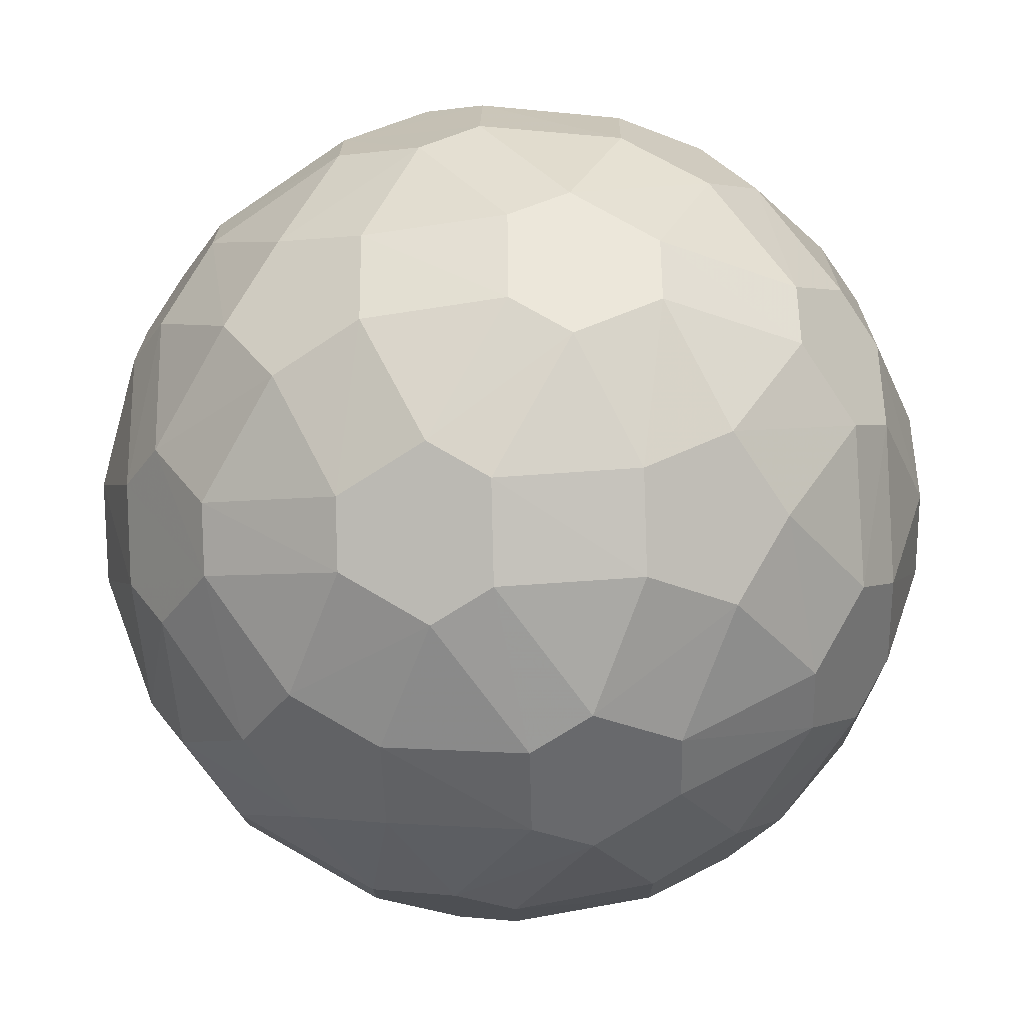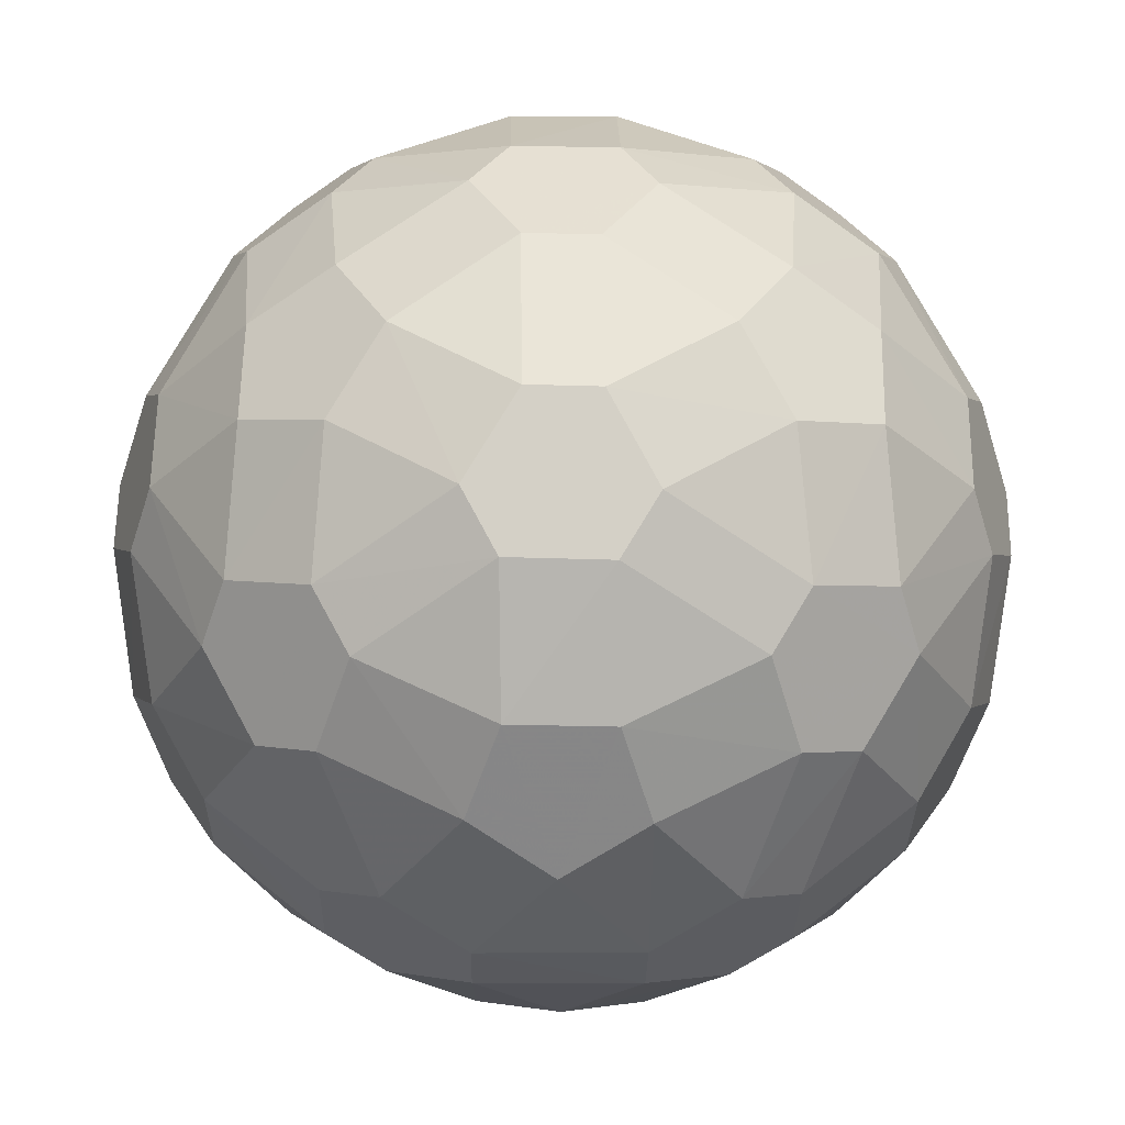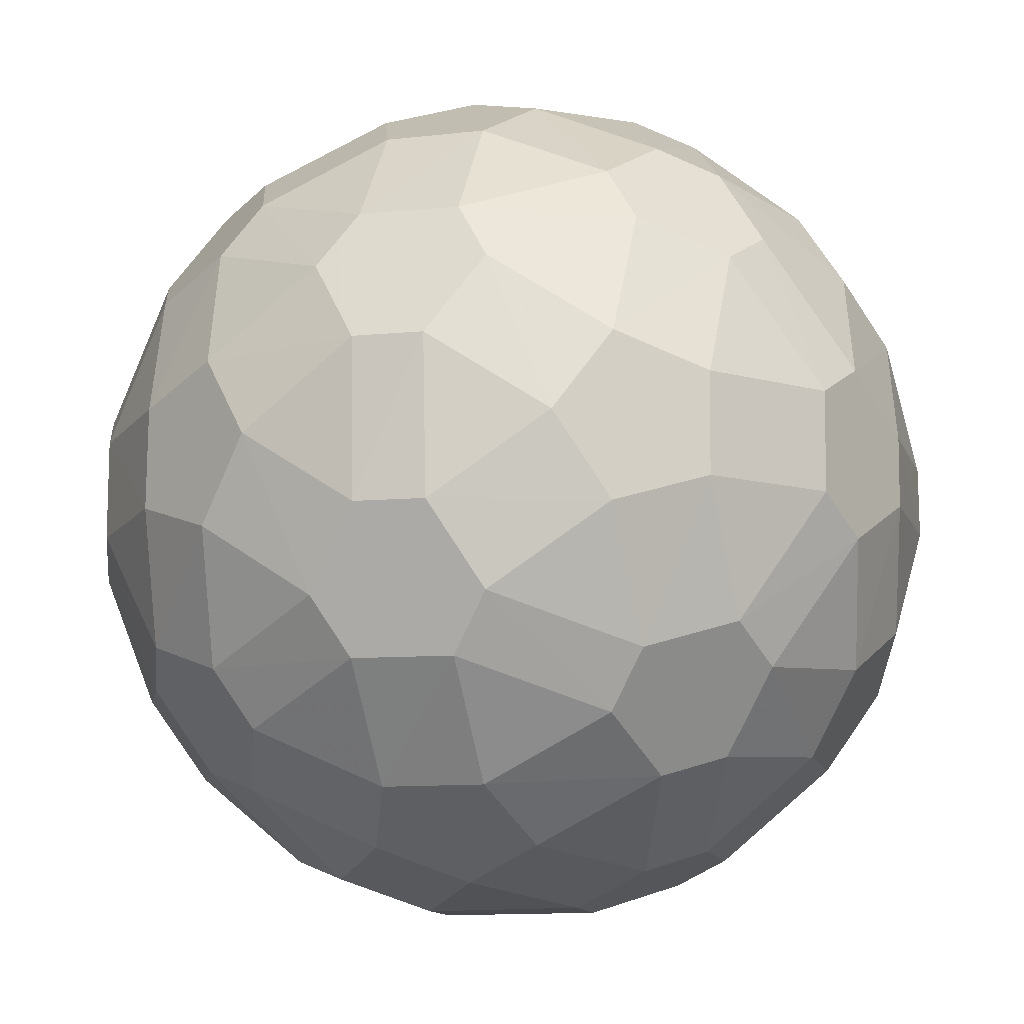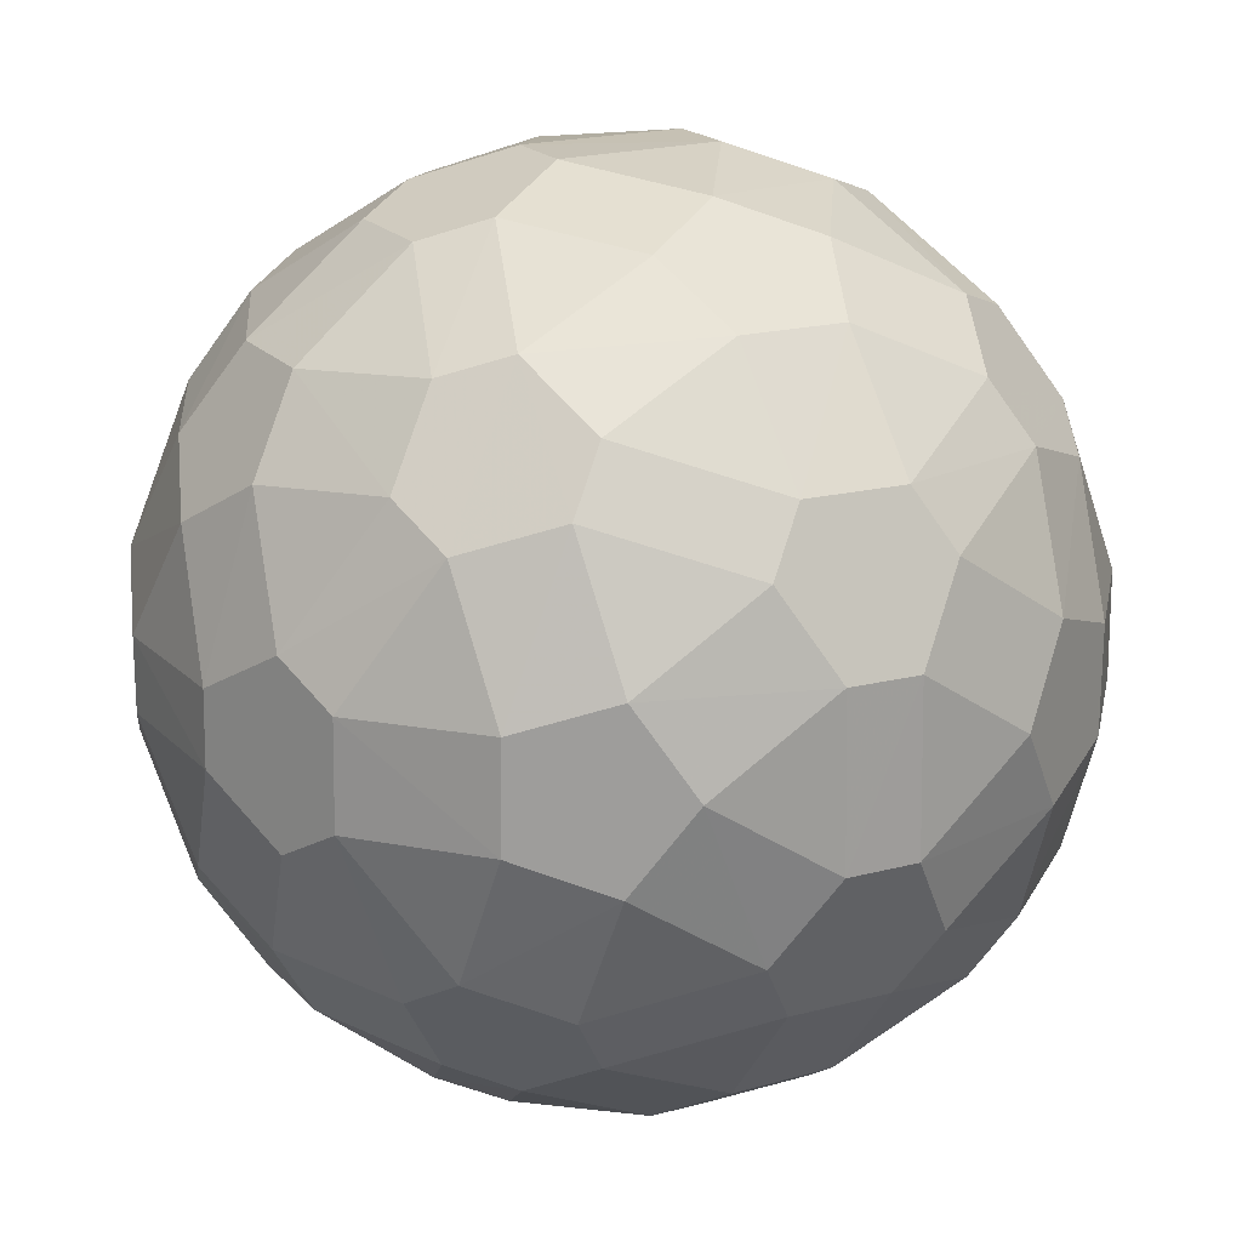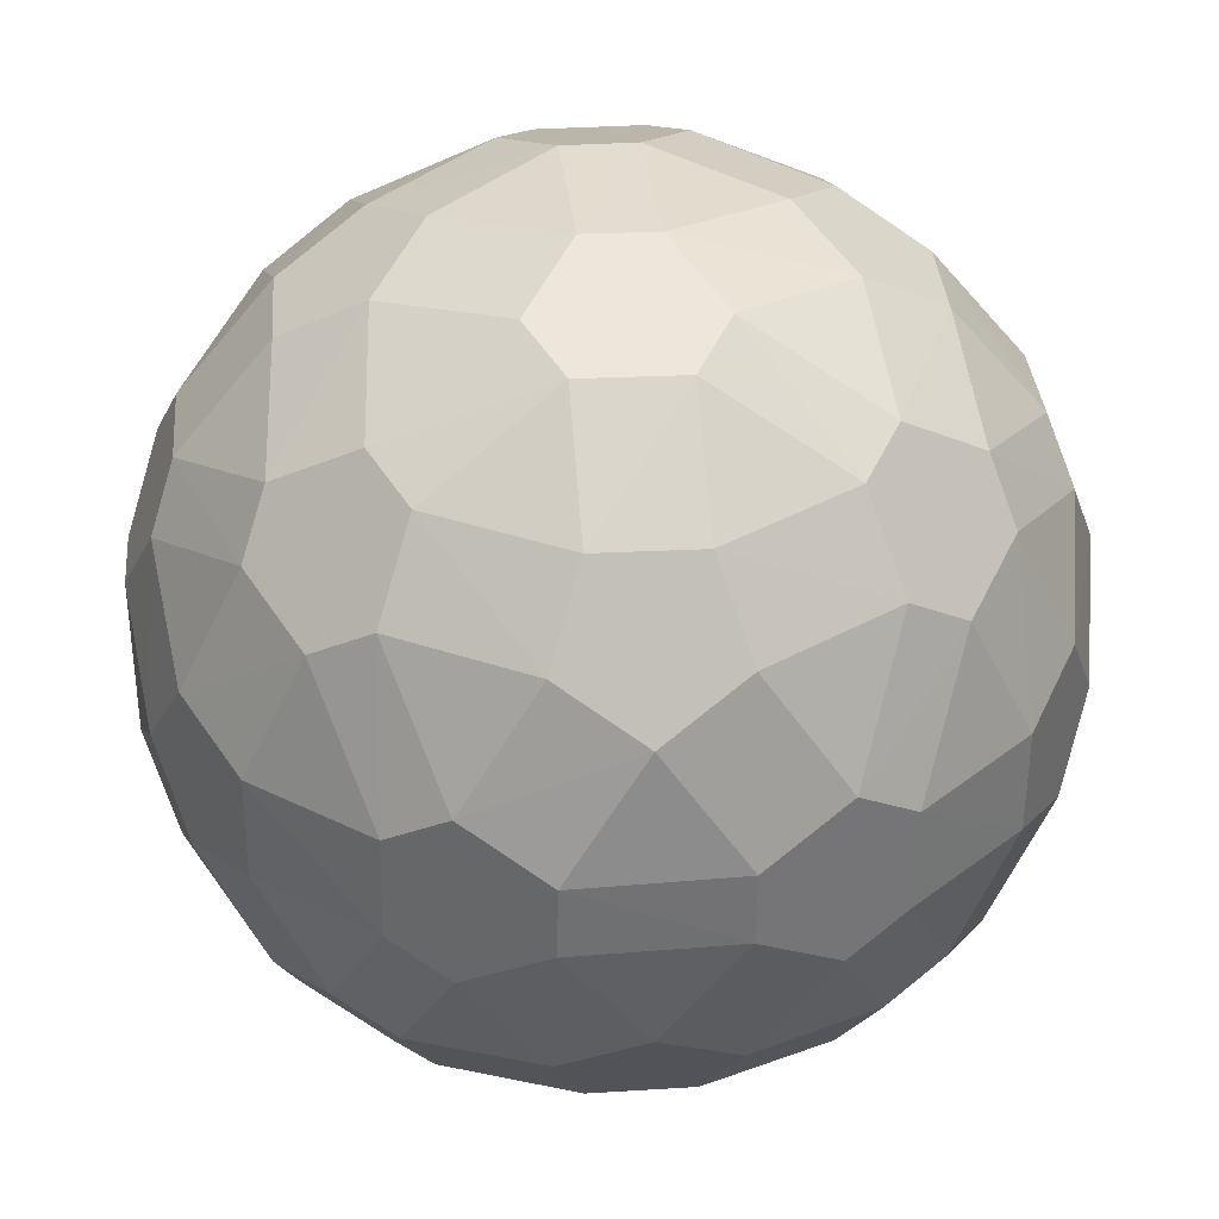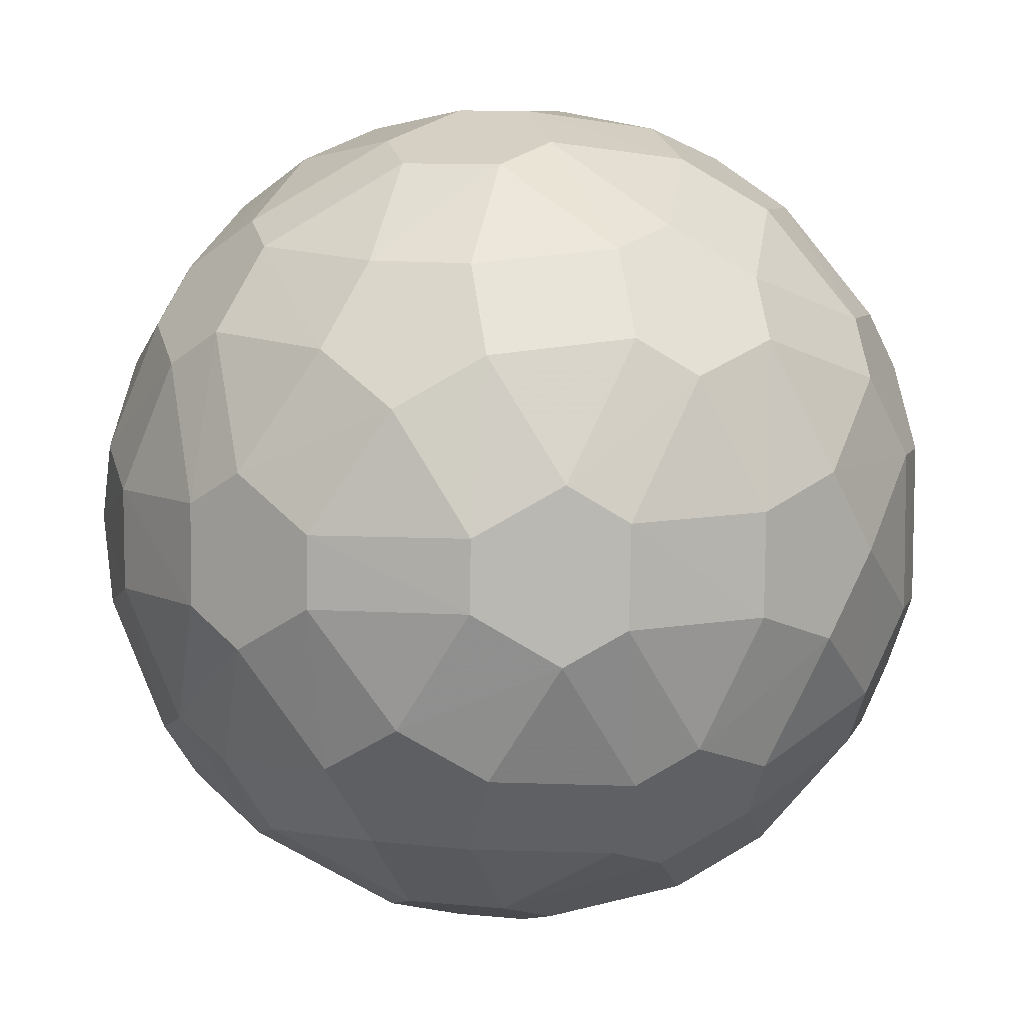
<metadata>
{"format":"obj","ext":"obj","renderer":"f3d","projection":"perspective","resolution":1024,"background":"white","views":[{"elev":-69.8,"azim":-145.7,"up":"+Z"},{"elev":59.4,"azim":-89.6,"up":"+Y"},{"elev":-12.5,"azim":15.6,"up":"+Y"},{"elev":18.9,"azim":-118.7,"up":"+Z"},{"elev":35.1,"azim":84.9,"up":"+Y"},{"elev":8.1,"azim":15.6,"up":"+Z"}]}
</metadata>
<code>
v 0.0788 -0.1844 -1
v -0.0788 -0.1844 1
v -0.0788 0.1844 -1
v 1 0.0788 0.1844
v 1 -0.0788 -0.1844
v -1 -0.0788 0.1844
v -1 0.0788 -0.1844
v 0.1844 1 0.0788
v 0.1844 -1 -0.0788
v -0.1844 -1 0.0788
v -0.1844 1 -0.0788
v 0.086 -0.1874 0.9989
v 0.086 0.1874 -0.9989
v -0.086 0.1874 0.9989
v -0.086 -0.1874 -0.9989
v 0.9989 -0.086 0.1874
v 0.9989 0.086 -0.1874
v -0.9989 0.086 0.1874
v -0.9989 -0.086 -0.1874
v 0.1874 -0.9989 0.086
v 0.1874 0.9989 -0.086
v -0.1874 0.9989 0.086
v -0.1874 -0.9989 -0.086
v 0.355 0.003 0.9561
v 0.355 -0.003 -0.9561
v -0.355 -0.003 0.9561
v -0.355 0.003 -0.9561
v 0.9561 0.355 0.003
v 0.9561 -0.355 -0.003
v -0.9561 -0.355 0.003
v -0.9561 0.355 -0.003
v 0.003 0.9561 0.355
v 0.003 -0.9561 -0.355
v -0.003 -0.9561 0.355
v -0.003 0.9561 -0.355
v 0.2 0.372 0.9284
v 0.2 -0.372 -0.9284
v -0.2 -0.372 0.9284
v -0.2 0.372 -0.9284
v 0.9284 0.2 0.372
v 0.9284 -0.2 -0.372
v -0.9284 -0.2 0.372
v -0.9284 0.2 -0.372
v 0.372 0.9284 0.2
v 0.372 -0.9284 -0.2
v -0.372 -0.9284 0.2
v -0.372 0.9284 -0.2
v 0.4705 -0.1899 0.8848
v 0.4705 0.1899 -0.8848
v -0.4705 0.1899 0.8848
v -0.4705 -0.1899 -0.8848
v 0.8848 -0.4705 0.1899
v 0.8848 0.4705 -0.1899
v -0.8848 0.4705 0.1899
v -0.8848 -0.4705 -0.1899
v 0.1899 -0.8848 0.4705
v 0.1899 0.8848 -0.4705
v -0.1899 0.8848 0.4705
v -0.1899 -0.8848 -0.4705
v 0.1992 -0.3793 0.9256
v 0.1992 0.3793 -0.9256
v -0.1992 0.3793 0.9256
v -0.1992 -0.3793 -0.9256
v 0.9256 -0.1992 0.3793
v 0.9256 0.1992 -0.3793
v -0.9256 0.1992 0.3793
v -0.9256 -0.1992 -0.3793
v 0.3793 -0.9256 0.1992
v 0.3793 0.9256 -0.1992
v -0.3793 0.9256 0.1992
v -0.3793 -0.9256 -0.1992
v 0.4754 0.1918 0.8817
v 0.4754 -0.1918 -0.8817
v -0.4754 -0.1918 0.8817
v -0.4754 0.1918 -0.8817
v 0.8817 0.4754 0.1918
v 0.8817 -0.4754 -0.1918
v -0.8817 -0.4754 0.1918
v -0.8817 0.4754 -0.1918
v 0.1918 0.8817 0.4754
v 0.1918 -0.8817 -0.4754
v -0.1918 -0.8817 0.4754
v -0.1918 0.8817 -0.4754
v 0.1204 0.5068 0.8769
v 0.1204 -0.5068 -0.8769
v -0.1204 -0.5068 0.8769
v -0.1204 0.5068 -0.8769
v 0.8769 0.1204 0.5068
v 0.8769 -0.1204 -0.5068
v -0.8769 -0.1204 0.5068
v -0.8769 0.1204 -0.5068
v 0.5068 0.8769 0.1204
v 0.5068 -0.8769 -0.1204
v -0.5068 -0.8769 0.1204
v -0.5068 0.8769 -0.1204
v 0.114 -0.5111 0.8753
v 0.114 0.5111 -0.8753
v -0.114 0.5111 0.8753
v -0.114 -0.5111 -0.8753
v 0.8753 -0.114 0.5111
v 0.8753 0.114 -0.5111
v -0.8753 0.114 0.5111
v -0.8753 -0.114 -0.5111
v 0.5111 -0.8753 0.114
v 0.5111 0.8753 -0.114
v -0.5111 0.8753 0.114
v -0.5111 -0.8753 -0.114
v 0.4976 0.4933 0.7412
v 0.4976 -0.4933 -0.7412
v -0.4976 -0.4933 0.7412
v -0.4976 0.4933 -0.7412
v 0.7412 0.4976 0.4933
v 0.7412 -0.4976 -0.4933
v -0.7412 -0.4976 0.4933
v -0.7412 0.4976 -0.4933
v 0.4933 0.7412 0.4976
v 0.4933 -0.7412 -0.4976
v -0.4933 -0.7412 0.4976
v -0.4933 0.7412 -0.4976
v 0.5033 -0.4878 0.741
v 0.5033 0.4878 -0.741
v -0.5033 0.4878 0.741
v -0.5033 -0.4878 -0.741
v 0.741 -0.5033 0.4878
v 0.741 0.5033 -0.4878
v -0.741 0.5033 0.4878
v -0.741 -0.5033 -0.4878
v 0.4878 -0.741 0.5033
v 0.4878 0.741 -0.5033
v -0.4878 0.741 0.5033
v -0.4878 -0.741 -0.5033
v 0.6623 -0.1204 0.7662
v 0.6623 0.1204 -0.7662
v -0.6623 0.1204 0.7662
v -0.6623 -0.1204 -0.7662
v 0.7662 -0.6623 0.1204
v 0.7662 0.6623 -0.1204
v -0.7662 0.6623 0.1204
v -0.7662 -0.6623 -0.1204
v 0.1204 -0.7662 0.6623
v 0.1204 0.7662 -0.6623
v -0.1204 0.7662 0.6623
v -0.1204 -0.7662 -0.6623
v 0.6653 0.1155 0.7644
v 0.6653 -0.1155 -0.7644
v -0.6653 -0.1155 0.7644
v -0.6653 0.1155 -0.7644
v 0.7644 0.6653 0.1155
v 0.7644 -0.6653 -0.1155
v -0.7644 -0.6653 0.1155
v -0.7644 0.6653 -0.1155
v 0.1155 0.7644 0.6653
v 0.1155 -0.7644 -0.6653
v -0.1155 -0.7644 0.6653
v -0.1155 0.7644 -0.6653
v 0.4188 -0.6207 0.6925
v 0.4188 0.6207 -0.6925
v -0.4188 0.6207 0.6925
v -0.4188 -0.6207 -0.6925
v 0.6925 -0.4188 0.6207
v 0.6925 0.4188 -0.6207
v -0.6925 0.4188 0.6207
v -0.6925 -0.4188 -0.6207
v 0.6207 -0.6925 0.4188
v 0.6207 0.6925 -0.4188
v -0.6207 0.6925 0.4188
v -0.6207 -0.6925 -0.4188
v 0.6878 0.4173 0.6269
v 0.6878 -0.4173 -0.6269
v -0.6878 -0.4173 0.6269
v -0.6878 0.4173 -0.6269
v 0.6269 0.6878 0.4173
v 0.6269 -0.6878 -0.4173
v -0.6269 -0.6878 0.4173
v -0.6269 0.6878 -0.4173
v 0.4173 0.6269 0.6878
v 0.4173 -0.6269 -0.6878
v -0.4173 -0.6269 0.6878
v -0.4173 0.6269 -0.6878
v 0.0788 0.1844 1
f 12 2 38 86 96 60
f 13 3 39 87 97 61
f 14 180 36 84 98 62
f 15 1 37 85 99 63
f 16 4 40 88 100 64
f 17 5 41 89 101 65
f 18 6 42 90 102 66
f 19 7 43 91 103 67
f 20 9 45 93 104 68
f 21 8 44 92 105 69
f 22 11 47 95 106 70
f 23 10 46 94 107 71
f 116 176 108 168 112 172
f 117 177 109 169 113 173
f 118 178 110 170 114 174
f 119 179 111 171 115 175
f 120 156 128 164 124 160
f 121 157 129 165 125 161
f 122 158 130 166 126 162
f 123 159 131 167 127 163
f 24 48 132 144 72
f 25 49 133 145 73
f 26 50 134 146 74
f 27 51 135 147 75
f 28 53 137 148 76
f 29 52 136 149 77
f 30 55 139 150 78
f 31 54 138 151 79
f 32 58 142 152 80
f 33 59 143 153 81
f 34 56 140 154 82
f 35 57 141 155 83
f 180 24 36
f 1 25 37
f 2 26 38
f 3 27 39
f 4 28 40
f 5 29 41
f 6 30 42
f 7 31 43
f 8 32 44
f 9 33 45
f 10 34 46
f 11 35 47
f 12 60 48
f 13 61 49
f 14 62 50
f 15 63 51
f 16 64 52
f 17 65 53
f 18 66 54
f 19 67 55
f 20 68 56
f 21 69 57
f 22 70 58
f 23 71 59
f 96 86 154
f 97 87 155
f 98 84 152
f 99 85 153
f 100 88 144
f 101 89 145
f 102 90 146
f 103 91 147
f 104 93 149
f 105 92 148
f 106 95 151
f 107 94 150
f 108 72 168
f 109 73 169
f 110 74 170
f 111 75 171
f 112 76 172
f 113 77 173
f 114 78 174
f 115 79 175
f 116 80 176
f 117 81 177
f 118 82 178
f 119 83 179
f 120 160 132
f 121 161 133
f 122 162 134
f 123 163 135
f 124 164 136
f 125 165 137
f 126 166 138
f 127 167 139
f 128 156 140
f 129 157 141
f 130 158 142
f 131 159 143
f 24 12 48
f 25 13 49
f 26 14 50
f 27 15 51
f 28 17 53
f 29 16 52
f 30 19 55
f 31 18 54
f 32 22 58
f 33 23 59
f 34 20 56
f 35 21 57
f 36 24 72
f 37 25 73
f 38 26 74
f 39 27 75
f 40 28 76
f 41 29 77
f 42 30 78
f 43 31 79
f 44 32 80
f 45 33 81
f 46 34 82
f 47 35 83
f 48 120 132
f 49 121 133
f 50 122 134
f 51 123 135
f 52 124 136
f 53 125 137
f 54 126 138
f 55 127 139
f 56 128 140
f 57 129 141
f 58 130 142
f 59 131 143
f 132 100 144
f 133 101 145
f 134 102 146
f 135 103 147
f 136 104 149
f 137 105 148
f 138 106 151
f 139 107 150
f 140 96 154
f 141 97 155
f 142 98 152
f 143 99 153
f 144 168 72
f 145 169 73
f 146 170 74
f 147 171 75
f 148 172 76
f 149 173 77
f 150 174 78
f 151 175 79
f 152 176 80
f 153 177 81
f 154 178 82
f 155 179 83
f 24 180 12
f 25 1 13
f 26 2 14
f 27 3 15
f 28 4 17
f 29 5 16
f 30 6 19
f 31 7 18
f 32 8 22
f 33 9 23
f 34 10 20
f 35 11 21
f 36 72 108
f 37 73 109
f 38 74 110
f 39 75 111
f 40 76 112
f 41 77 113
f 42 78 114
f 43 79 115
f 44 80 116
f 45 81 117
f 46 82 118
f 47 83 119
f 48 60 120
f 49 61 121
f 50 62 122
f 51 63 123
f 52 64 124
f 53 65 125
f 54 66 126
f 55 67 127
f 56 68 128
f 57 69 129
f 58 70 130
f 59 71 131
f 84 176 152
f 85 177 153
f 86 178 154
f 87 179 155
f 88 168 144
f 89 169 145
f 90 170 146
f 91 171 147
f 92 172 148
f 93 173 149
f 94 174 150
f 95 175 151
f 96 140 156
f 97 141 157
f 98 142 158
f 99 143 159
f 100 132 160
f 101 133 161
f 102 134 162
f 103 135 163
f 104 136 164
f 105 137 165
f 106 138 166
f 107 139 167
f 180 2 12
f 1 3 13
f 2 180 14
f 3 1 15
f 4 5 17
f 5 4 16
f 6 7 19
f 7 6 18
f 8 11 22
f 9 10 23
f 10 9 20
f 11 8 21
f 84 36 108
f 85 37 109
f 86 38 110
f 87 39 111
f 88 40 112
f 89 41 113
f 90 42 114
f 91 43 115
f 92 44 116
f 93 45 117
f 94 46 118
f 95 47 119
f 96 156 60
f 97 157 61
f 98 158 62
f 99 159 63
f 100 160 64
f 101 161 65
f 102 162 66
f 103 163 67
f 104 164 68
f 105 165 69
f 106 166 70
f 107 167 71
f 108 176 84
f 109 177 85
f 110 178 86
f 111 179 87
f 112 168 88
f 113 169 89
f 114 170 90
f 115 171 91
f 116 172 92
f 117 173 93
f 118 174 94
f 119 175 95
f 120 60 156
f 121 61 157
f 122 62 158
f 123 63 159
f 124 64 160
f 125 65 161
f 126 66 162
f 127 67 163
f 128 68 164
f 129 69 165
f 130 70 166
f 131 71 167

</code>
